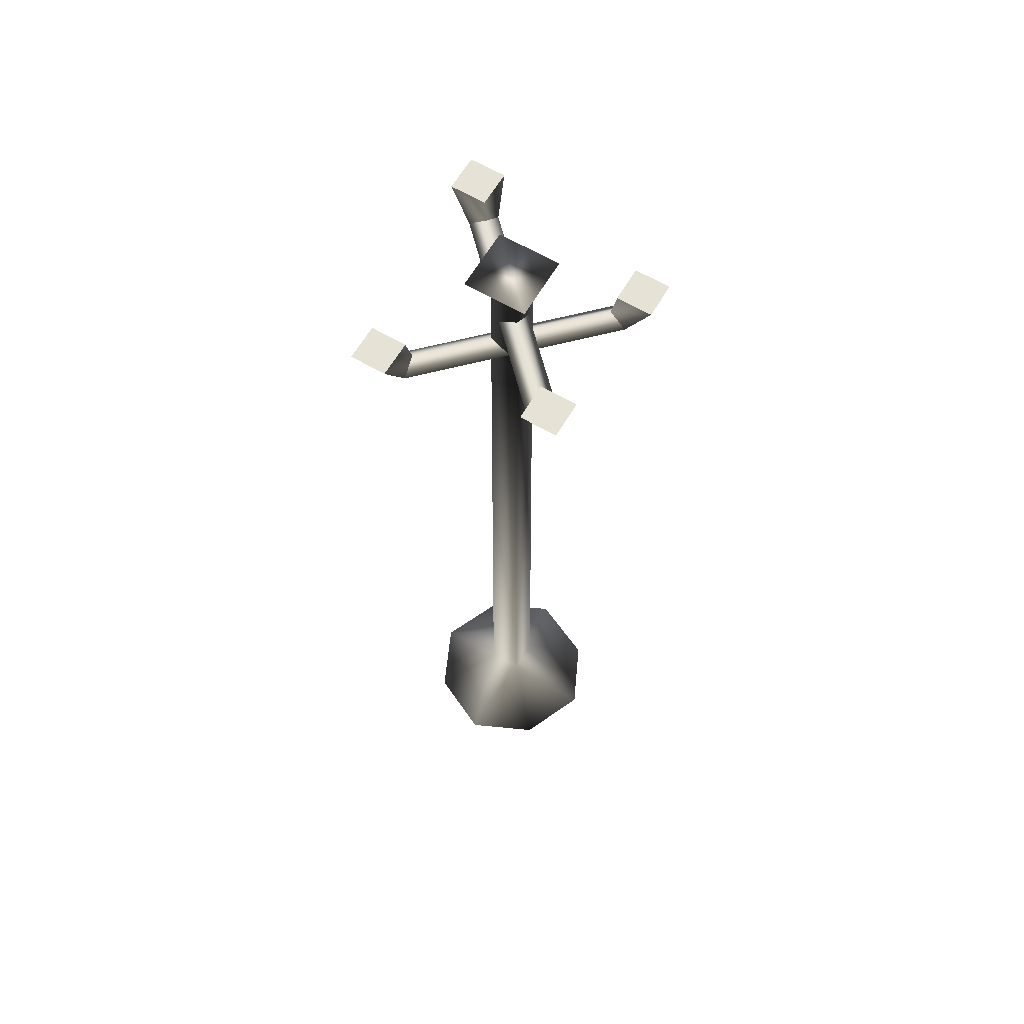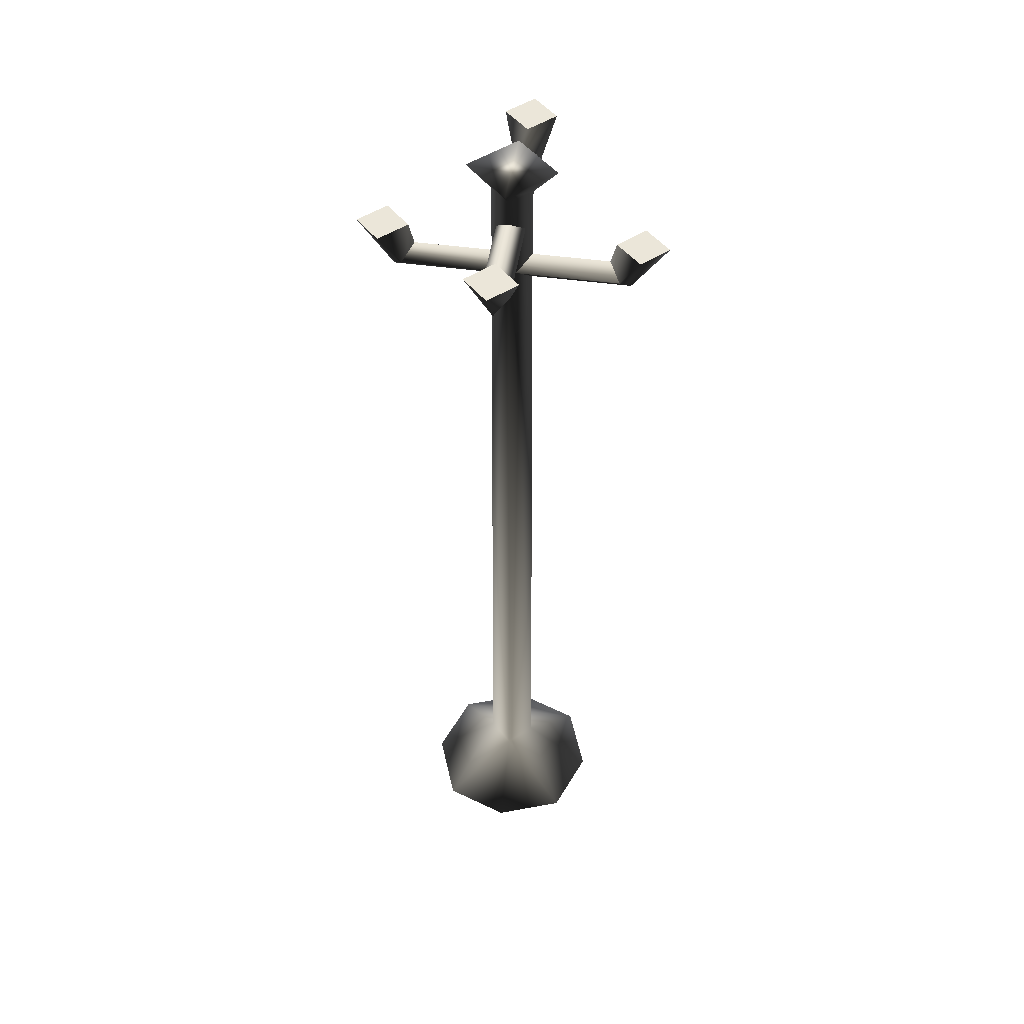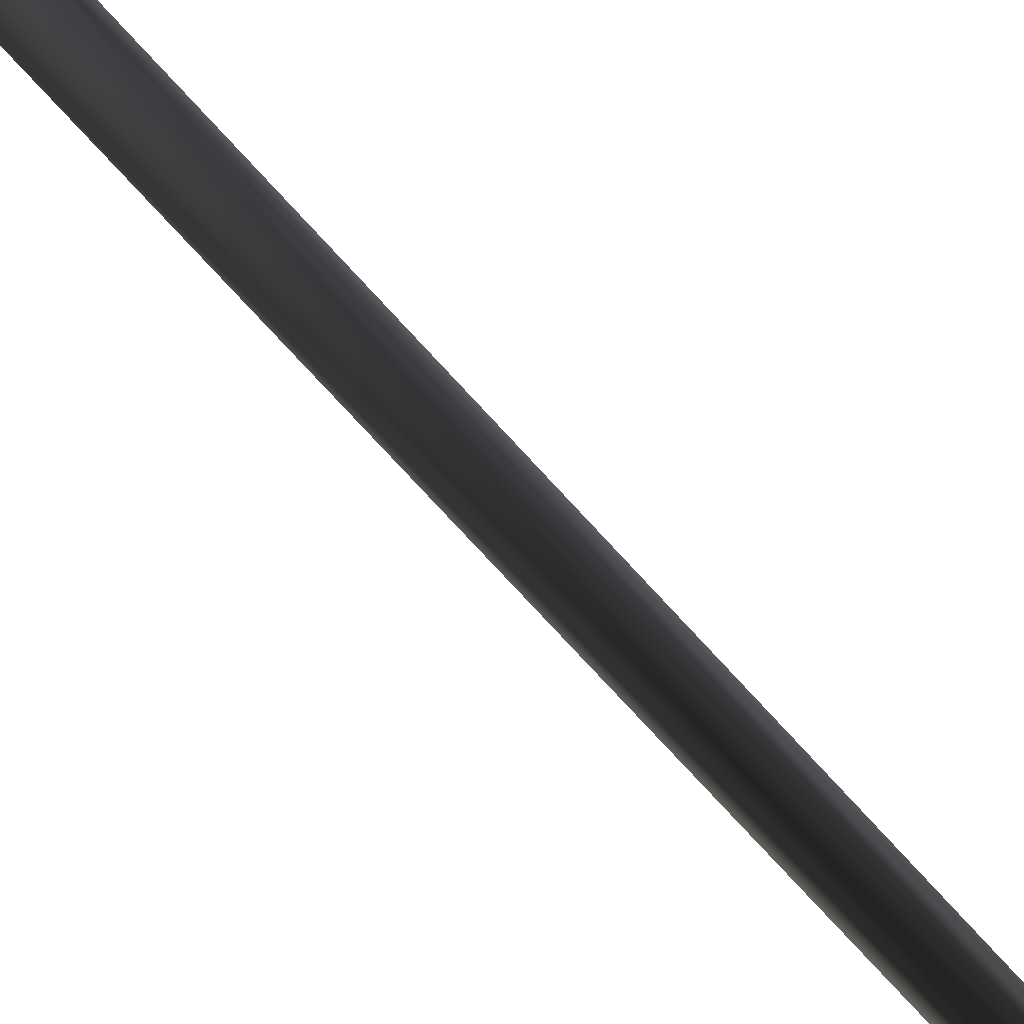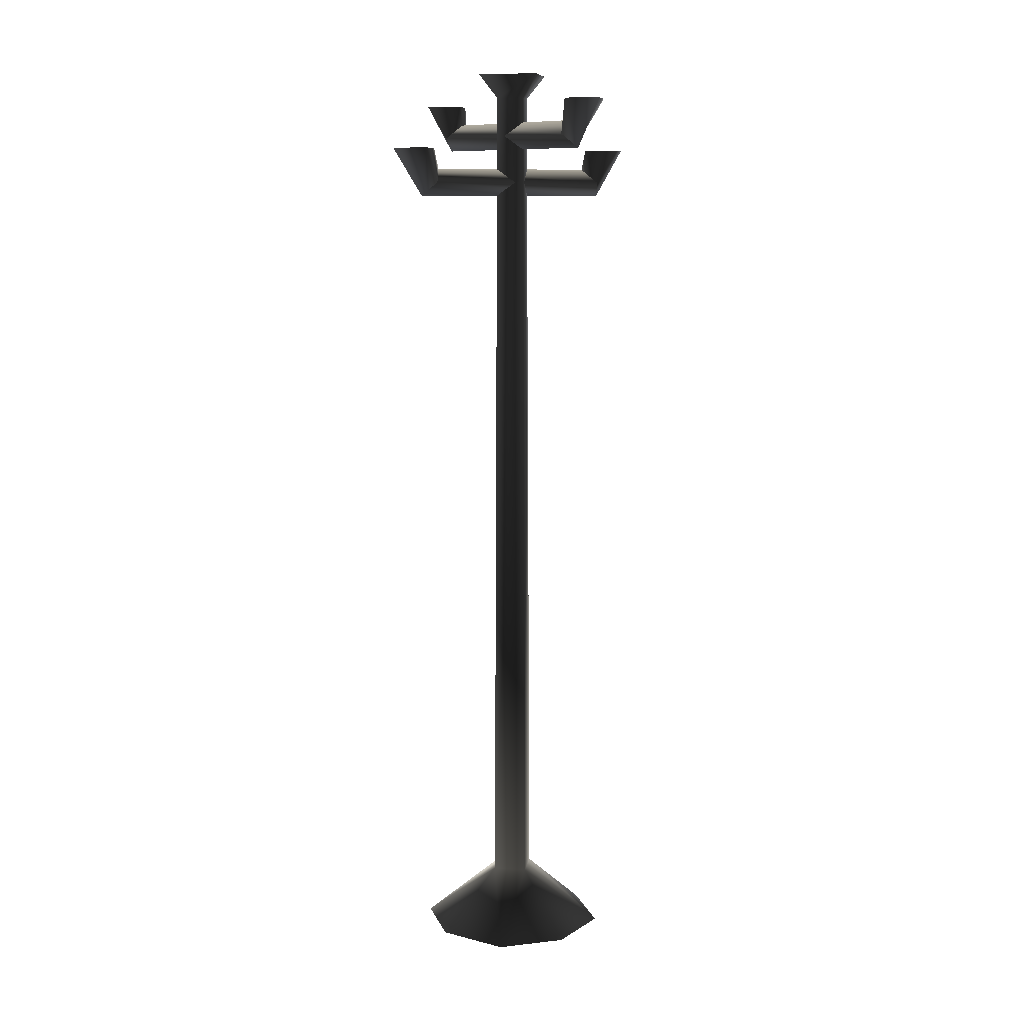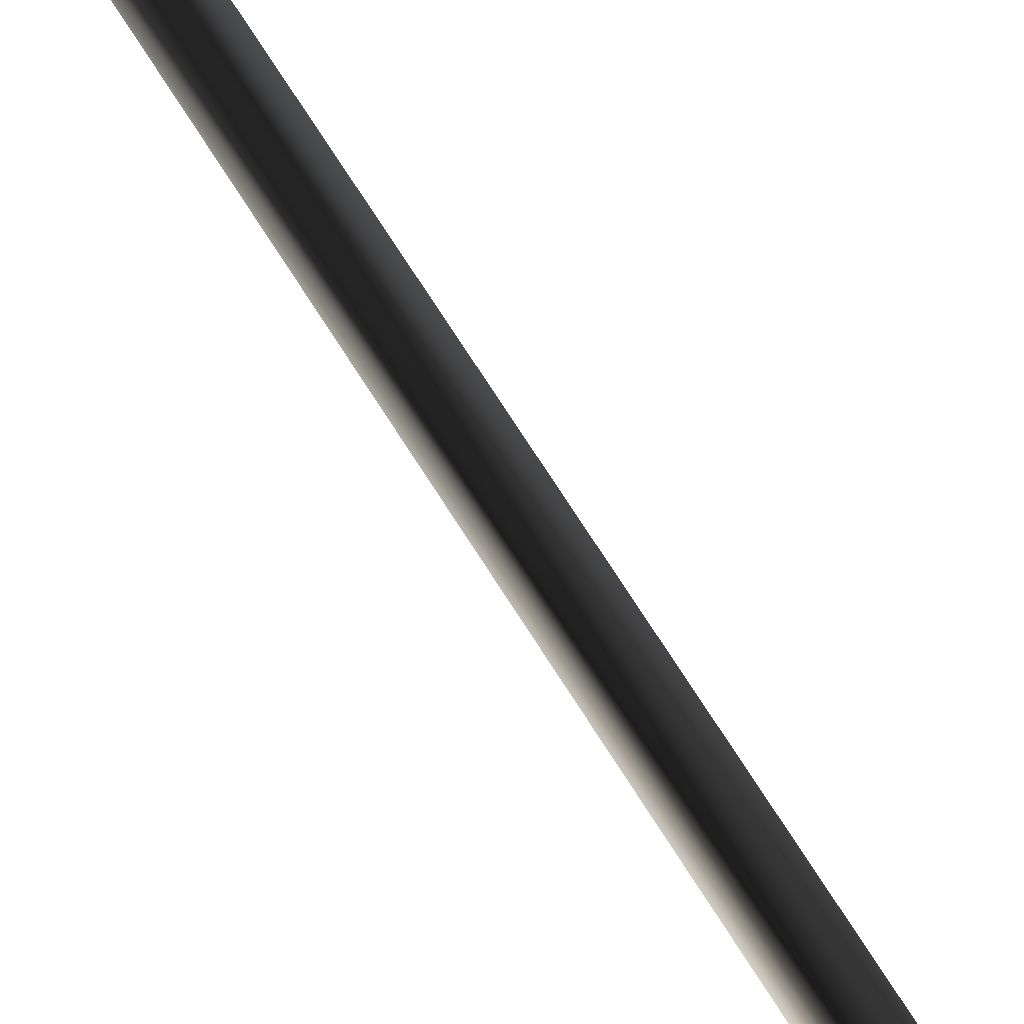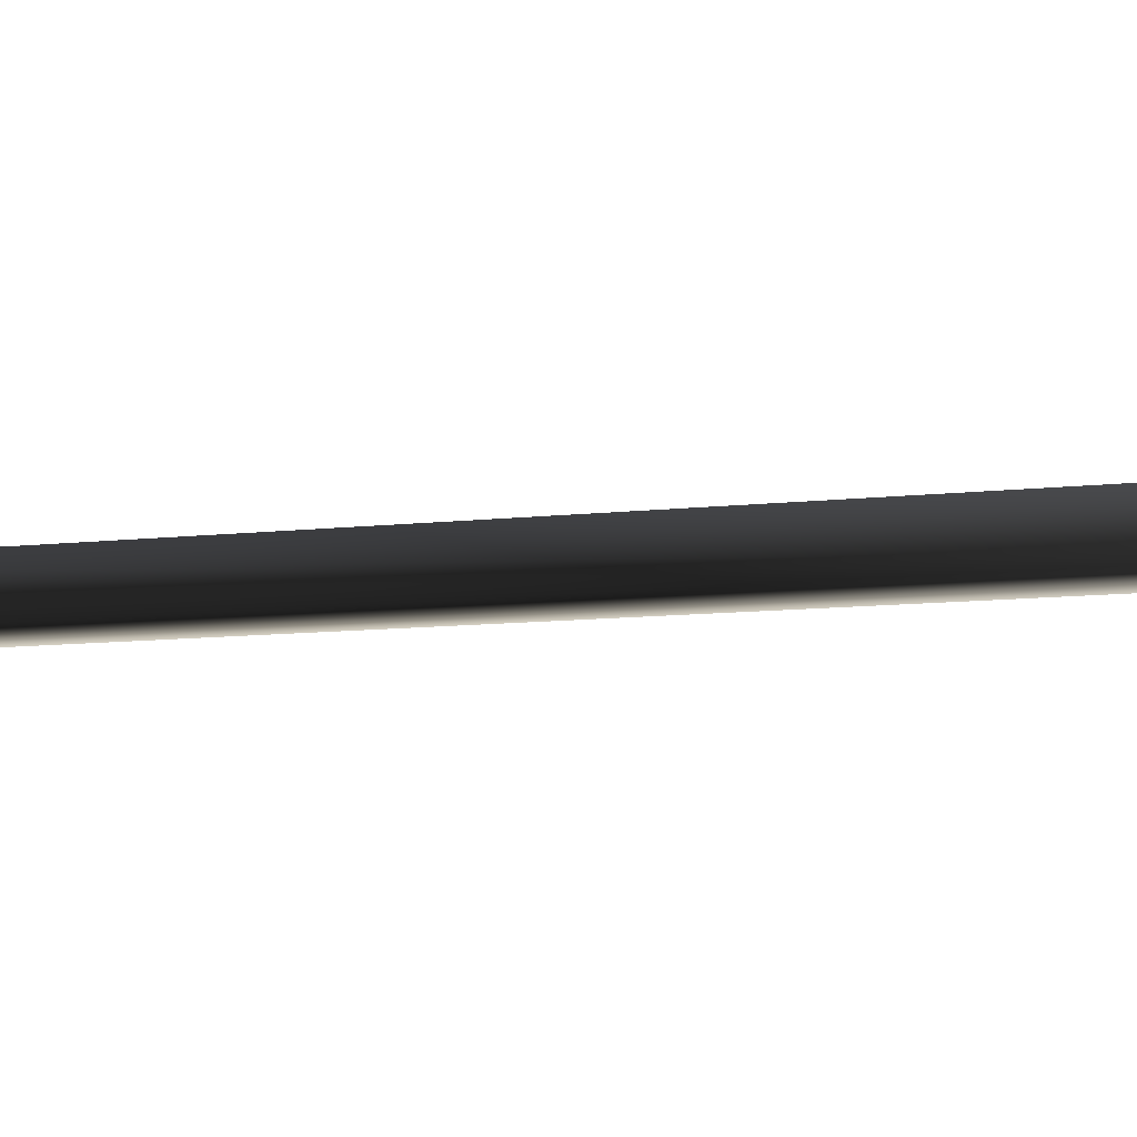
<metadata>
{"format":"obj","ext":"obj","renderer":"f3d","projection":"perspective","resolution":1024,"background":"white","views":[{"elev":63.8,"azim":165.5,"up":"+Y"},{"elev":48.3,"azim":8.6,"up":"+Y"},{"elev":60.6,"azim":140.5,"up":"+Z"},{"elev":10.1,"azim":-35.8,"up":"+Y"},{"elev":-70.3,"azim":-147.9,"up":"+Z"},{"elev":25.7,"azim":-96.8,"up":"+Z"}]}
</metadata>
<code>
v 0.0009891 3.357 -0.365
v 0.0932 3.357 -0.4573
v -0.09122 3.357 -0.4573
v 0.4602 3.179 0.0942
v 0.4602 3.179 -0.09022
v 0.368 3.179 0.00199
v 0.5524 3.179 0.00199
v -0.4585 3.179 0.0942
v -0.4585 3.179 -0.09022
v -0.5507 3.179 0.00199
v -0.3663 3.179 0.00199
v -0.09122 3.357 0.4615
v 0.0932 3.357 0.4615
v 0.0009889 3.357 0.3693
v 0.0009889 3.357 0.5537
v 0.0009891 3.463 -0.1555
v 0.0009891 3.463 0.1603
v 0.1589 3.463 0.002426
v -0.1569 3.463 0.002426
v -0.386 3.051 0.05362
v 0.3877 3.051 0.05362
v -0.3466 3.102 0.002384
v 0.3483 3.102 0.002384
v 0.3877 3.051 -0.04886
v -0.386 3.051 -0.04886
v -0.4238 3 0.002384
v 0.4255 3 0.002384
v -0.2413 -0.0007577 0.2592
v -0.34 -0.0007577 0.004019
v 0.001419 -0.004008 0.003481
v -0.2514 -0.0007577 -0.2427
v 0.001638 -0.0007577 -0.3376
v 0.001638 -0.0007577 0.3456
v 0.2497 -0.0007577 0.2538
v 0.3433 -0.0007577 0.004019
v 0.2505 -0.0007577 -0.2467
v 0.4602 3.179 -0.09022
v 0.3877 3.051 -0.04886
v 0.3483 3.102 0.002384
v 0.5524 3.179 0.00199
v 0.4255 3 0.002384
v 0.4602 3.179 0.0942
v 0.3877 3.051 0.05362
v 0.368 3.179 0.00199
v -0.386 3.051 -0.04886
v -0.5507 3.179 0.00199
v -0.4585 3.179 -0.09022
v -0.4238 3 0.002384
v -0.4585 3.179 0.0942
v -0.386 3.051 0.05362
v -0.3663 3.179 0.00199
v -0.3466 3.102 0.002384
v 0.0932 3.357 0.4615
v 0.05183 3.23 0.3889
v 0.0005951 3.281 0.3496
v 0.0009889 3.357 0.5537
v 0.0005949 3.178 0.4268
v -0.09122 3.357 0.4615
v -0.05064 3.23 0.3889
v 0.0009889 3.357 0.3693
v -0.05064 3.23 -0.3847
v 0.0009891 3.357 -0.365
v -0.09122 3.357 -0.4573
v 0.0005949 3.178 -0.4225
v 0.0005951 3.281 -0.3453
v 0.0932 3.357 -0.4573
v 0.05183 3.23 -0.3847
v 0.0009891 3.357 -0.5495
v 0.05183 3.23 -0.3847
v 0.0005951 3.281 -0.3453
v 0.05183 3.23 0.3889
v 0.0005951 3.281 0.3496
v -0.05064 3.23 0.3889
v -0.05064 3.23 -0.3847
v 0.0005949 3.178 0.4268
v 0.0005949 3.178 -0.4225
v -0.2514 -0.0007577 -0.2427
v 0.001419 0.222 -0.08643
v 0.001638 -0.0007577 -0.3376
v -0.08851 0.222 0.003481
v -0.07016 3.374 0.002426
v 0.0009891 3.374 0.07356
v 0.0009891 3.463 0.1603
v 0.07213 3.374 0.002426
v 0.1589 3.463 0.002426
v 0.0009891 3.374 -0.06871
v 0.0009891 3.463 -0.1555
v -0.1569 3.463 0.002426
v -0.34 -0.0007577 0.004019
v -0.2413 -0.0007577 0.2592
v 0.001419 0.222 0.09339
v 0.09135 0.222 0.003481
v 0.2505 -0.0007577 -0.2467
v 0.001638 -0.0007577 0.3456
v 0.2497 -0.0007577 0.2538
v 0.3433 -0.0007577 0.004019
v 0.0009891 3.357 -0.5495
o candelabratall02.m2
g 0
f 1 2 3
f 4 5 6
f 7 5 4
f 8 9 10
f 11 9 8
f 12 13 14
f 15 13 12
f 16 17 18
f 17 16 19
f 20 21 22
f 23 22 21
f 23 24 22
f 25 22 24
f 25 24 26
f 27 26 24
f 26 27 20
f 21 20 27
f 28 29 30
f 29 31 30
f 31 32 30
f 33 28 30
f 30 34 33
f 35 34 30
f 30 36 35
f 32 36 30
f 37 38 39
f 37 40 38
f 40 41 38
f 40 42 41
f 42 43 41
f 42 44 43
f 44 39 43
f 44 37 39
f 45 46 47
f 45 48 46
f 48 49 46
f 48 50 49
f 50 51 49
f 50 52 51
f 52 47 51
f 52 45 47
f 53 54 55
f 53 56 54
f 56 57 54
f 56 58 57
f 58 59 57
f 58 60 59
f 60 55 59
f 60 53 55
f 61 62 63
f 64 61 63
f 61 65 62
f 65 66 62
f 65 67 66
f 67 68 66
f 67 64 68
f 64 63 68
f 69 70 71
f 72 71 70
f 72 70 73
f 74 73 70
f 73 74 75
f 76 75 74
f 75 76 71
f 69 71 76
f 77 78 79
f 78 77 80
f 80 81 78
f 81 80 82
f 82 83 81
f 83 82 84
f 85 83 84
f 85 84 86
f 87 85 86
f 88 87 86
f 89 80 77
f 90 80 89
f 80 90 91
f 91 82 80
f 82 91 92
f 92 84 82
f 84 92 78
f 78 86 84
f 86 78 81
f 81 88 86
f 83 88 81
f 92 93 78
f 79 78 93
f 94 91 90
f 91 94 95
f 91 95 92
f 96 92 95
f 92 96 93
f 3 2 97

</code>
